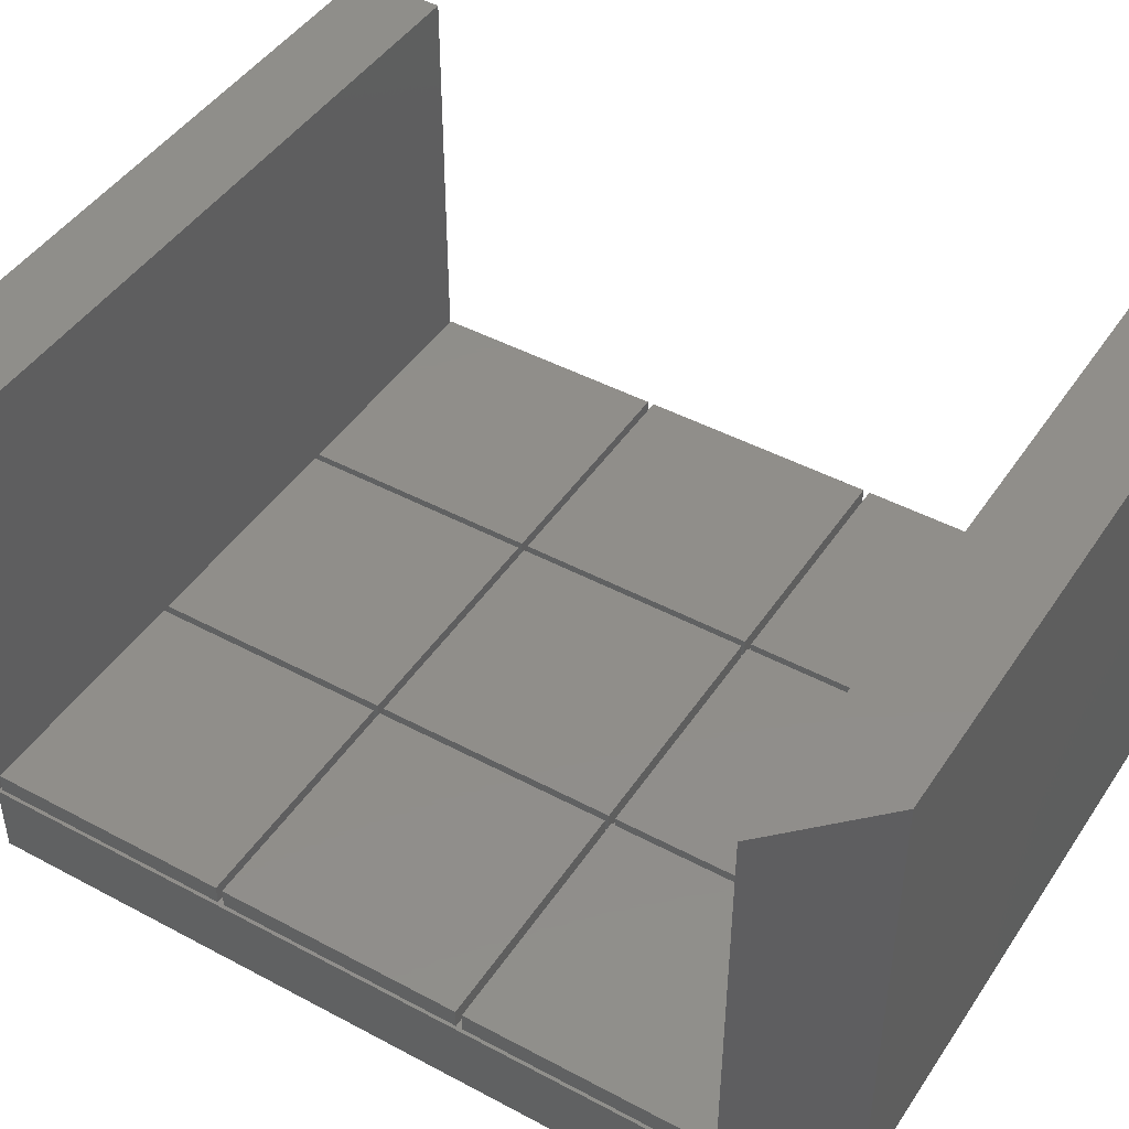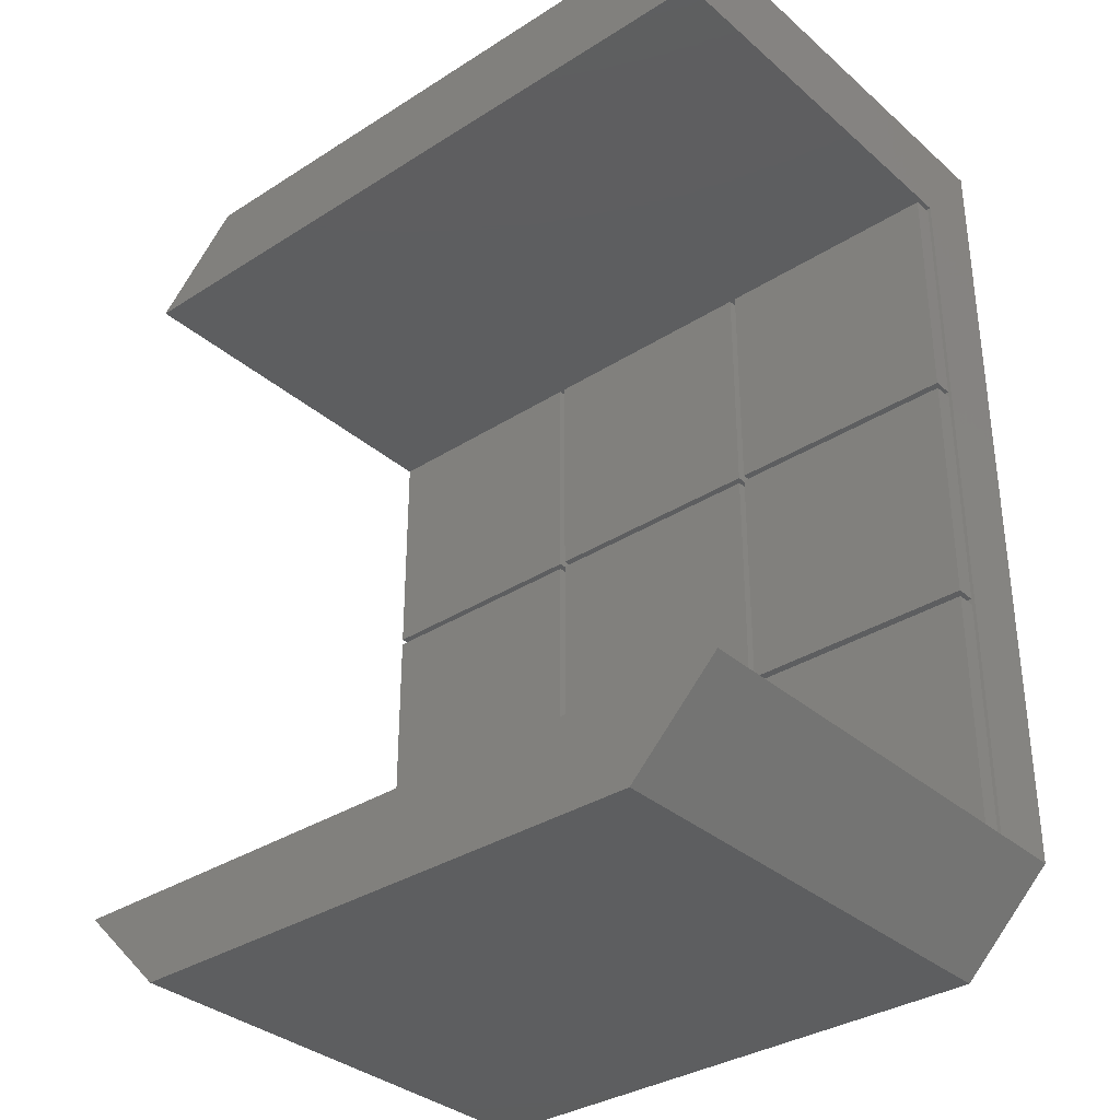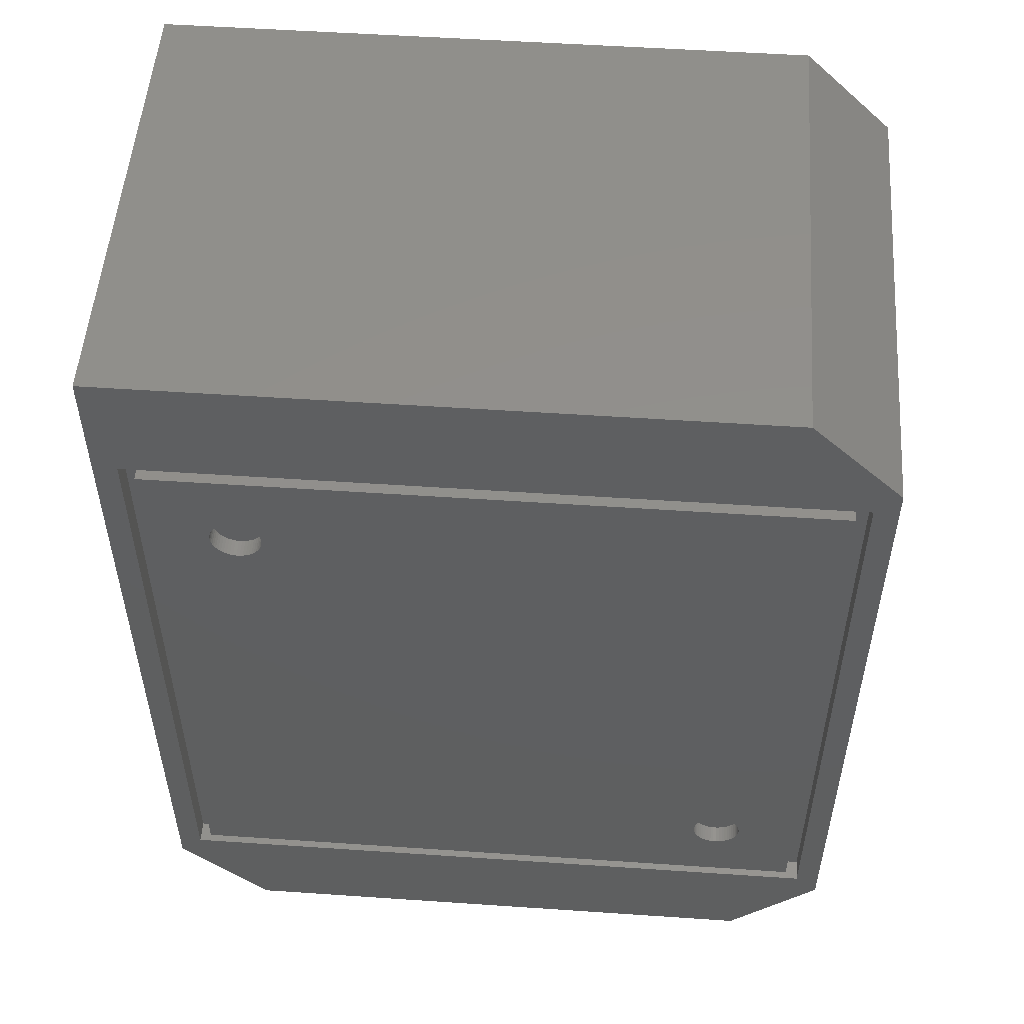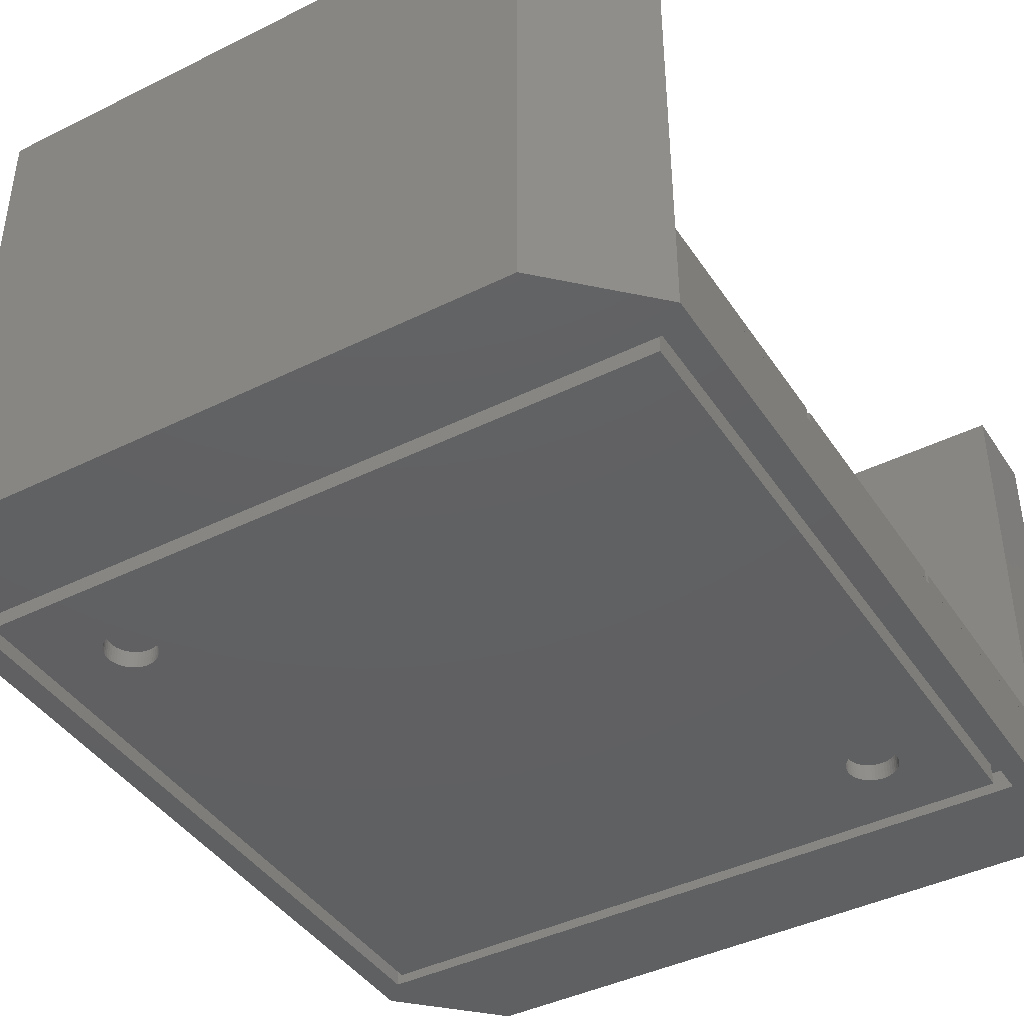
<metadata>
{"format":"stl","ext":"stl","renderer":"f3d","projection":"perspective","resolution":1024,"background":"white","views":[{"elev":45.4,"azim":-58.3,"up":"+Z"},{"elev":-34.1,"azim":40.7,"up":"+Y"},{"elev":52.5,"azim":-175.8,"up":"+Y"},{"elev":-42.0,"azim":30.8,"up":"+Z"}]}
</metadata>
<code>
# stl→obj: 310 verts, 616 faces
v 0 9.2 0
v 0 9.2 7.5
v 0 84.2 0
v 0 84.2 7.5
v 0 84.2 49
v 9.2 0 49
v 2.889e-15 9.2 49
v 9.2 0 0
v 2.889e-15 9.2 7.5
v 72.6 11.6 0
v 2.4 11.6 0
v 2.4 81.8 0
v 9.2 93.4 0
v 75 93.4 0
v 75 9.2 0
v 65.8 0 0
v 72.6 81.8 0
v 9.2 93.4 49
v 9.2 93.4 7.5
v 75 93.4 49
v 75 84.2 49
v 75 84.2 7.5
v 25.32 9.525 7.5
v 25.32 33.88 7.5
v 24.68 33.88 7.5
v 0.325 9.525 7.5
v 25.32 34.52 7.5
v 24.68 59.52 7.5
v 24.68 58.88 7.5
v 75 9.2 7.5
v 0.325 33.88 7.5
v 0.325 34.52 7.5
v 24.68 83.88 7.5
v 25.32 58.88 7.5
v 0.325 59.52 7.5
v 24.68 9.525 7.5
v 0.325 58.88 7.5
v 0.325 83.88 7.5
v 50.33 9.525 7.5
v 49.67 34.52 7.5
v 49.67 33.88 7.5
v 24.68 34.52 7.5
v 25.32 59.52 7.5
v 25.32 83.88 7.5
v 49.67 58.88 7.5
v 50.33 34.52 7.5
v 74.67 34.52 7.5
v 74.67 33.88 7.5
v 49.67 9.525 7.5
v 74.67 9.525 7.5
v 50.33 33.88 7.5
v 74.67 83.88 7.5
v 74.67 59.52 7.5
v 49.67 83.88 7.5
v 50.33 83.88 7.5
v 49.67 59.52 7.5
v 50.33 58.88 7.5
v 50.33 59.52 7.5
v 74.67 58.88 7.5
v 65.8 0 49
v 75 9.2 49
v 75 93.4 7.5
v 2.4 81.8 2.2
v 2.4 11.6 2.2
v 72.6 81.8 2.2
v 72.6 11.6 2.2
v 0.325 9.525 9.5
v 0.325 33.88 9.5
v 24.68 9.525 9.5
v 24.68 33.88 9.5
v 0.325 34.52 9.5
v 0.325 58.88 9.5
v 24.68 34.52 9.5
v 24.68 58.88 9.5
v 0.325 59.52 9.5
v 0.325 83.88 9.5
v 24.68 59.52 9.5
v 24.68 83.88 9.5
v 25.32 9.525 9.5
v 25.32 33.88 9.5
v 49.67 9.525 9.5
v 49.67 33.88 9.5
v 25.32 34.52 9.5
v 25.32 58.88 9.5
v 49.67 34.52 9.5
v 49.67 58.88 9.5
v 25.32 59.52 9.5
v 25.32 83.88 9.5
v 49.67 59.52 9.5
v 49.67 83.88 9.5
v 50.33 9.525 9.5
v 50.33 33.88 9.5
v 74.67 9.525 9.5
v 74.67 33.88 9.5
v 50.33 34.52 9.5
v 50.33 58.88 9.5
v 74.67 34.52 9.5
v 74.67 58.88 9.5
v 50.33 59.52 9.5
v 50.33 83.88 9.5
v 74.67 59.52 9.5
v 74.67 83.88 9.5
v 3.8 80.4 2.2
v 71.2 80.4 2.2
v 3.8 13 2.2
v 71.2 13 2.2
v 3.8 13 0
v 3.8 80.4 0
v 71.2 13 0
v 71.2 80.4 0
v 14.95 22.33 0
v 62.66 74.23 0
v 9.969 21.7 0
v 9.989 21.38 0
v 10.05 21.07 0
v 10.15 20.77 0
v 10.28 20.48 0
v 10.45 20.21 0
v 10.65 19.97 0
v 10.89 19.75 0
v 11.14 19.56 0
v 11.42 19.41 0
v 11.72 19.29 0
v 12.03 19.21 0
v 12.34 19.17 0
v 12.97 19.21 0
v 12.66 19.17 0
v 13.28 19.29 0
v 13.58 19.41 0
v 13.86 19.56 0
v 14.11 19.75 0
v 14.35 19.97 0
v 14.55 20.21 0
v 14.72 20.48 0
v 14.85 20.77 0
v 14.95 21.07 0
v 60.15 70.77 0
v 60.05 71.07 0
v 14.85 22.63 0
v 14.55 23.19 0
v 14.72 22.92 0
v 15.01 21.38 0
v 15.03 21.7 0
v 15.01 22.02 0
v 14.35 23.43 0
v 14.11 23.65 0
v 13.86 23.84 0
v 13.58 23.99 0
v 13.28 24.11 0
v 12.97 24.19 0
v 12.66 24.23 0
v 12.34 24.23 0
v 12.03 24.19 0
v 11.72 24.11 0
v 11.42 23.99 0
v 11.14 23.84 0
v 10.89 23.65 0
v 10.65 23.43 0
v 10.45 23.19 0
v 10.28 22.92 0
v 10.15 22.63 0
v 10.05 22.33 0
v 9.989 22.02 0
v 59.99 71.38 0
v 59.97 71.7 0
v 60.28 70.48 0
v 64.85 70.77 0
v 64.72 70.48 0
v 60.45 70.21 0
v 60.65 69.97 0
v 60.89 69.75 0
v 61.14 69.56 0
v 61.42 69.41 0
v 61.72 69.29 0
v 62.03 69.21 0
v 62.34 69.17 0
v 62.66 69.17 0
v 62.97 69.21 0
v 63.28 69.29 0
v 63.58 69.41 0
v 63.86 69.56 0
v 64.11 69.75 0
v 64.35 69.97 0
v 64.55 70.21 0
v 64.95 71.07 0
v 65.01 71.38 0
v 65.03 71.7 0
v 65.01 72.02 0
v 64.95 72.33 0
v 64.85 72.63 0
v 64.72 72.92 0
v 64.55 73.19 0
v 64.35 73.43 0
v 64.11 73.65 0
v 63.86 73.84 0
v 62.97 74.19 0
v 63.28 74.11 0
v 63.58 73.99 0
v 62.34 74.23 0
v 62.03 74.19 0
v 61.72 74.11 0
v 61.42 73.99 0
v 61.14 73.84 0
v 60.89 73.65 0
v 60.65 73.43 0
v 60.45 73.19 0
v 60.28 72.92 0
v 60.15 72.63 0
v 60.05 72.33 0
v 59.99 72.02 0
v 9.989 22.02 1.788
v 9.969 21.7 1.788
v 9.989 21.38 1.788
v 10.05 22.33 1.788
v 10.15 22.63 1.788
v 10.28 22.92 1.788
v 10.45 23.19 1.788
v 10.65 23.43 1.788
v 10.89 23.65 1.788
v 11.14 23.84 1.788
v 11.42 23.99 1.788
v 11.72 24.11 1.788
v 12.03 24.19 1.788
v 12.34 24.23 1.788
v 12.66 24.23 1.788
v 12.97 24.19 1.788
v 13.28 24.11 1.788
v 13.58 23.99 1.788
v 13.86 23.84 1.788
v 14.11 23.65 1.788
v 14.35 23.43 1.788
v 14.55 23.19 1.788
v 14.72 22.92 1.788
v 14.85 22.63 1.788
v 14.95 22.33 1.788
v 15.01 22.02 1.788
v 15.03 21.7 1.788
v 15.01 21.38 1.788
v 14.95 21.07 1.788
v 14.85 20.77 1.788
v 14.72 20.48 1.788
v 14.55 20.21 1.788
v 14.35 19.97 1.788
v 14.11 19.75 1.788
v 13.86 19.56 1.788
v 13.58 19.41 1.788
v 13.28 19.29 1.788
v 12.97 19.21 1.788
v 12.66 19.17 1.788
v 12.34 19.17 1.788
v 12.03 19.21 1.788
v 11.72 19.29 1.788
v 11.42 19.41 1.788
v 11.14 19.56 1.788
v 10.89 19.75 1.788
v 10.65 19.97 1.788
v 10.45 20.21 1.788
v 10.28 20.48 1.788
v 10.15 20.77 1.788
v 10.05 21.07 1.788
v 59.99 72.02 1.788
v 59.97 71.7 1.788
v 59.99 71.38 1.788
v 60.05 72.33 1.788
v 60.15 72.63 1.788
v 60.28 72.92 1.788
v 60.45 73.19 1.788
v 60.65 73.43 1.788
v 60.89 73.65 1.788
v 61.14 73.84 1.788
v 61.42 73.99 1.788
v 61.72 74.11 1.788
v 62.03 74.19 1.788
v 62.34 74.23 1.788
v 62.66 74.23 1.788
v 62.97 74.19 1.788
v 63.28 74.11 1.788
v 63.58 73.99 1.788
v 63.86 73.84 1.788
v 64.11 73.65 1.788
v 64.35 73.43 1.788
v 64.55 73.19 1.788
v 64.72 72.92 1.788
v 64.85 72.63 1.788
v 64.95 72.33 1.788
v 65.01 72.02 1.788
v 65.03 71.7 1.788
v 65.01 71.38 1.788
v 64.95 71.07 1.788
v 64.85 70.77 1.788
v 64.72 70.48 1.788
v 64.55 70.21 1.788
v 64.35 69.97 1.788
v 64.11 69.75 1.788
v 63.86 69.56 1.788
v 63.58 69.41 1.788
v 63.28 69.29 1.788
v 62.97 69.21 1.788
v 62.66 69.17 1.788
v 62.34 69.17 1.788
v 62.03 69.21 1.788
v 61.72 69.29 1.788
v 61.42 69.41 1.788
v 61.14 69.56 1.788
v 60.89 69.75 1.788
v 60.65 69.97 1.788
v 60.45 70.21 1.788
v 60.28 70.48 1.788
v 60.15 70.77 1.788
v 60.05 71.07 1.788
f 1 2 3
f 3 2 4
f 3 4 5
f 6 7 8
f 8 7 9
f 8 9 2
f 8 2 1
f 10 8 11
f 12 3 13
f 10 14 15
f 8 15 16
f 11 3 12
f 1 3 11
f 1 11 8
f 17 14 10
f 8 10 15
f 12 13 14
f 12 14 17
f 18 19 5
f 5 19 13
f 5 13 3
f 18 5 20
f 20 5 21
f 5 4 22
f 21 5 22
f 4 2 9
f 23 24 25
f 26 4 9
f 27 28 29
f 30 26 9
f 31 4 26
f 32 4 31
f 33 28 34
f 28 35 29
f 30 36 26
f 25 32 31
f 37 4 32
f 35 4 37
f 35 38 4
f 39 40 41
f 24 42 25
f 27 29 42
f 37 29 35
f 43 44 33
f 22 4 33
f 33 34 43
f 34 45 43
f 30 23 36
f 45 40 46
f 47 46 48
f 30 49 23
f 41 27 42
f 48 50 30
f 40 27 41
f 39 51 40
f 52 53 22
f 50 39 30
f 27 34 28
f 22 33 44
f 22 44 54
f 55 52 22
f 55 54 56
f 30 39 49
f 42 32 25
f 51 48 46
f 22 48 30
f 46 57 45
f 56 43 45
f 53 58 57
f 58 45 57
f 53 57 59
f 22 47 48
f 22 59 47
f 22 54 55
f 58 56 45
f 22 53 59
f 58 55 56
f 24 41 42
f 41 49 39
f 51 46 40
f 25 36 23
f 38 33 4
f 6 8 16
f 60 6 16
f 9 7 30
f 30 7 61
f 61 7 6
f 60 61 6
f 60 16 15
f 30 60 15
f 30 61 60
f 30 15 14
f 22 30 14
f 62 22 14
f 20 22 62
f 21 22 20
f 13 19 14
f 14 19 62
f 12 63 64
f 11 12 64
f 17 65 63
f 12 17 63
f 65 17 66
f 66 17 10
f 66 10 64
f 64 10 11
f 19 18 62
f 62 18 20
f 26 67 31
f 31 67 68
f 67 26 36
f 69 67 36
f 69 36 25
f 70 69 25
f 31 68 25
f 25 68 70
f 32 71 37
f 37 71 72
f 71 32 42
f 73 71 42
f 73 42 29
f 74 73 29
f 37 72 29
f 29 72 74
f 35 75 38
f 38 75 76
f 75 35 28
f 77 75 28
f 77 28 33
f 78 77 33
f 38 76 33
f 33 76 78
f 23 79 24
f 24 79 80
f 79 23 49
f 81 79 49
f 81 49 41
f 82 81 41
f 24 80 41
f 41 80 82
f 27 83 34
f 34 83 84
f 83 27 40
f 85 83 40
f 85 40 45
f 86 85 45
f 34 84 45
f 45 84 86
f 43 87 44
f 44 87 88
f 87 43 56
f 89 87 56
f 89 56 54
f 90 89 54
f 44 88 54
f 54 88 90
f 39 91 51
f 51 91 92
f 91 39 50
f 93 91 50
f 93 50 48
f 94 93 48
f 51 92 48
f 48 92 94
f 46 95 57
f 57 95 96
f 95 46 47
f 97 95 47
f 97 47 59
f 98 97 59
f 57 96 59
f 59 96 98
f 58 99 55
f 55 99 100
f 99 58 53
f 101 99 53
f 101 53 52
f 102 101 52
f 55 100 52
f 52 100 102
f 103 63 104
f 105 66 64
f 106 66 105
f 63 105 64
f 65 66 104
f 65 104 63
f 63 103 105
f 104 66 106
f 68 67 69
f 70 68 69
f 72 71 73
f 74 72 73
f 76 75 77
f 78 76 77
f 80 79 81
f 82 80 81
f 84 83 85
f 86 84 85
f 88 87 89
f 90 88 89
f 92 91 93
f 94 92 93
f 96 95 97
f 98 96 97
f 100 99 101
f 102 100 101
f 107 105 108
f 108 105 103
f 105 107 109
f 106 105 109
f 108 103 110
f 110 103 104
f 106 109 110
f 104 106 110
f 111 108 109
f 112 108 110
f 107 108 113
f 107 113 114
f 107 114 115
f 107 115 116
f 107 116 117
f 107 117 118
f 107 118 119
f 107 119 120
f 107 120 121
f 107 121 122
f 107 122 123
f 107 123 124
f 107 124 125
f 107 125 109
f 126 109 127
f 128 109 126
f 129 109 128
f 130 109 129
f 131 109 130
f 132 109 131
f 133 109 132
f 134 109 133
f 135 109 134
f 136 109 135
f 137 109 138
f 139 108 111
f 140 108 141
f 136 142 109
f 142 143 109
f 141 108 139
f 143 144 109
f 144 111 109
f 145 108 140
f 146 108 145
f 147 108 146
f 148 108 147
f 149 108 148
f 150 108 149
f 151 108 150
f 152 108 151
f 153 108 152
f 154 108 153
f 155 108 154
f 156 108 155
f 157 108 156
f 158 108 157
f 159 108 158
f 160 108 159
f 161 108 160
f 162 108 161
f 163 108 162
f 113 108 163
f 164 108 165
f 138 108 164
f 109 108 138
f 166 109 137
f 167 110 168
f 109 166 169
f 109 169 170
f 109 170 171
f 109 171 172
f 109 172 173
f 109 173 174
f 109 174 175
f 109 175 176
f 109 176 177
f 109 177 178
f 109 178 179
f 109 179 180
f 109 180 181
f 109 181 182
f 109 182 183
f 109 183 184
f 109 184 110
f 184 168 110
f 185 110 167
f 186 110 185
f 187 110 186
f 188 110 187
f 189 110 188
f 190 110 189
f 191 110 190
f 192 110 191
f 193 110 192
f 194 110 193
f 195 110 194
f 196 110 197
f 195 198 110
f 198 197 110
f 199 108 112
f 196 112 110
f 200 108 199
f 201 108 200
f 202 108 201
f 203 108 202
f 204 108 203
f 205 108 204
f 206 108 205
f 207 108 206
f 208 108 207
f 209 108 208
f 210 108 209
f 165 108 210
f 127 109 125
f 163 211 212
f 113 163 212
f 212 213 114
f 113 212 114
f 162 214 211
f 163 162 211
f 161 215 214
f 162 161 214
f 160 216 215
f 161 160 215
f 159 217 216
f 160 159 216
f 158 218 217
f 159 158 217
f 157 219 218
f 158 157 218
f 156 220 219
f 157 156 219
f 155 221 220
f 156 155 220
f 154 222 221
f 155 154 221
f 153 223 222
f 154 153 222
f 152 224 223
f 153 152 223
f 151 225 224
f 152 151 224
f 150 226 225
f 151 150 225
f 149 227 226
f 150 149 226
f 148 228 227
f 149 148 227
f 147 229 228
f 148 147 228
f 146 230 229
f 147 146 229
f 145 231 230
f 146 145 230
f 232 231 140
f 140 231 145
f 233 232 141
f 141 232 140
f 234 233 139
f 139 233 141
f 235 234 111
f 111 234 139
f 236 235 144
f 144 235 111
f 237 236 143
f 143 236 144
f 237 143 238
f 238 143 142
f 238 142 239
f 239 142 136
f 239 136 240
f 240 136 135
f 240 135 241
f 241 135 134
f 241 134 242
f 242 134 133
f 242 133 243
f 243 133 132
f 243 132 244
f 244 132 131
f 244 131 245
f 245 131 130
f 245 130 246
f 246 130 129
f 246 129 247
f 247 129 128
f 247 128 248
f 248 128 126
f 248 126 249
f 249 126 127
f 249 127 250
f 250 127 125
f 250 125 251
f 251 125 124
f 251 124 252
f 252 124 123
f 252 123 253
f 253 123 122
f 253 122 254
f 254 122 121
f 254 121 255
f 255 121 120
f 255 120 256
f 256 120 119
f 257 256 119
f 118 257 119
f 258 257 118
f 117 258 118
f 259 258 117
f 116 259 117
f 260 259 116
f 115 260 116
f 213 260 115
f 114 213 115
f 210 261 262
f 165 210 262
f 262 263 164
f 165 262 164
f 209 264 261
f 210 209 261
f 208 265 264
f 209 208 264
f 207 266 265
f 208 207 265
f 206 267 266
f 207 206 266
f 205 268 267
f 206 205 267
f 204 269 268
f 205 204 268
f 203 270 269
f 204 203 269
f 202 271 270
f 203 202 270
f 201 272 271
f 202 201 271
f 200 273 272
f 201 200 272
f 199 274 273
f 200 199 273
f 112 275 274
f 199 112 274
f 196 276 275
f 112 196 275
f 197 277 276
f 196 197 276
f 198 278 277
f 197 198 277
f 195 279 278
f 198 195 278
f 194 280 279
f 195 194 279
f 193 281 280
f 194 193 280
f 282 281 192
f 192 281 193
f 283 282 191
f 191 282 192
f 284 283 190
f 190 283 191
f 285 284 189
f 189 284 190
f 286 285 188
f 188 285 189
f 287 286 187
f 187 286 188
f 287 187 288
f 288 187 186
f 288 186 289
f 289 186 185
f 289 185 290
f 290 185 167
f 290 167 291
f 291 167 168
f 291 168 292
f 292 168 184
f 292 184 293
f 293 184 183
f 293 183 294
f 294 183 182
f 294 182 295
f 295 182 181
f 295 181 296
f 296 181 180
f 296 180 297
f 297 180 179
f 297 179 298
f 298 179 178
f 298 178 299
f 299 178 177
f 299 177 300
f 300 177 176
f 300 176 301
f 301 176 175
f 301 175 302
f 302 175 174
f 302 174 303
f 303 174 173
f 303 173 304
f 304 173 172
f 304 172 305
f 305 172 171
f 305 171 306
f 306 171 170
f 307 306 170
f 169 307 170
f 308 307 169
f 166 308 169
f 309 308 166
f 137 309 166
f 310 309 137
f 138 310 137
f 263 310 138
f 164 263 138
f 214 215 211
f 211 215 216
f 211 216 217
f 211 217 218
f 211 218 219
f 211 219 220
f 211 220 221
f 211 221 222
f 211 222 223
f 211 223 224
f 211 224 225
f 211 225 226
f 211 226 227
f 211 227 228
f 211 228 229
f 211 229 230
f 211 230 231
f 211 231 232
f 211 232 233
f 211 233 234
f 211 234 235
f 211 235 236
f 211 236 237
f 211 237 238
f 211 238 239
f 211 239 240
f 211 240 241
f 211 241 242
f 211 242 243
f 211 243 244
f 211 244 245
f 211 245 246
f 211 246 247
f 211 247 248
f 211 248 249
f 211 249 250
f 211 250 251
f 211 251 252
f 211 252 253
f 211 253 254
f 211 254 255
f 211 255 256
f 211 256 257
f 211 257 258
f 211 258 259
f 211 259 260
f 211 260 213
f 211 213 212
f 264 265 261
f 261 265 266
f 261 266 267
f 261 267 268
f 261 268 269
f 261 269 270
f 261 270 271
f 261 271 272
f 261 272 273
f 261 273 274
f 261 274 275
f 261 275 276
f 261 276 277
f 261 277 278
f 261 278 279
f 261 279 280
f 261 280 281
f 261 281 282
f 261 282 283
f 261 283 284
f 261 284 285
f 261 285 286
f 261 286 287
f 261 287 288
f 261 288 289
f 261 289 290
f 261 290 291
f 261 291 292
f 261 292 293
f 261 293 294
f 261 294 295
f 261 295 296
f 261 296 297
f 261 297 298
f 261 298 299
f 261 299 300
f 261 300 301
f 261 301 302
f 261 302 303
f 261 303 304
f 261 304 305
f 261 305 306
f 261 306 307
f 261 307 308
f 261 308 309
f 261 309 310
f 261 310 263
f 261 263 262

</code>
